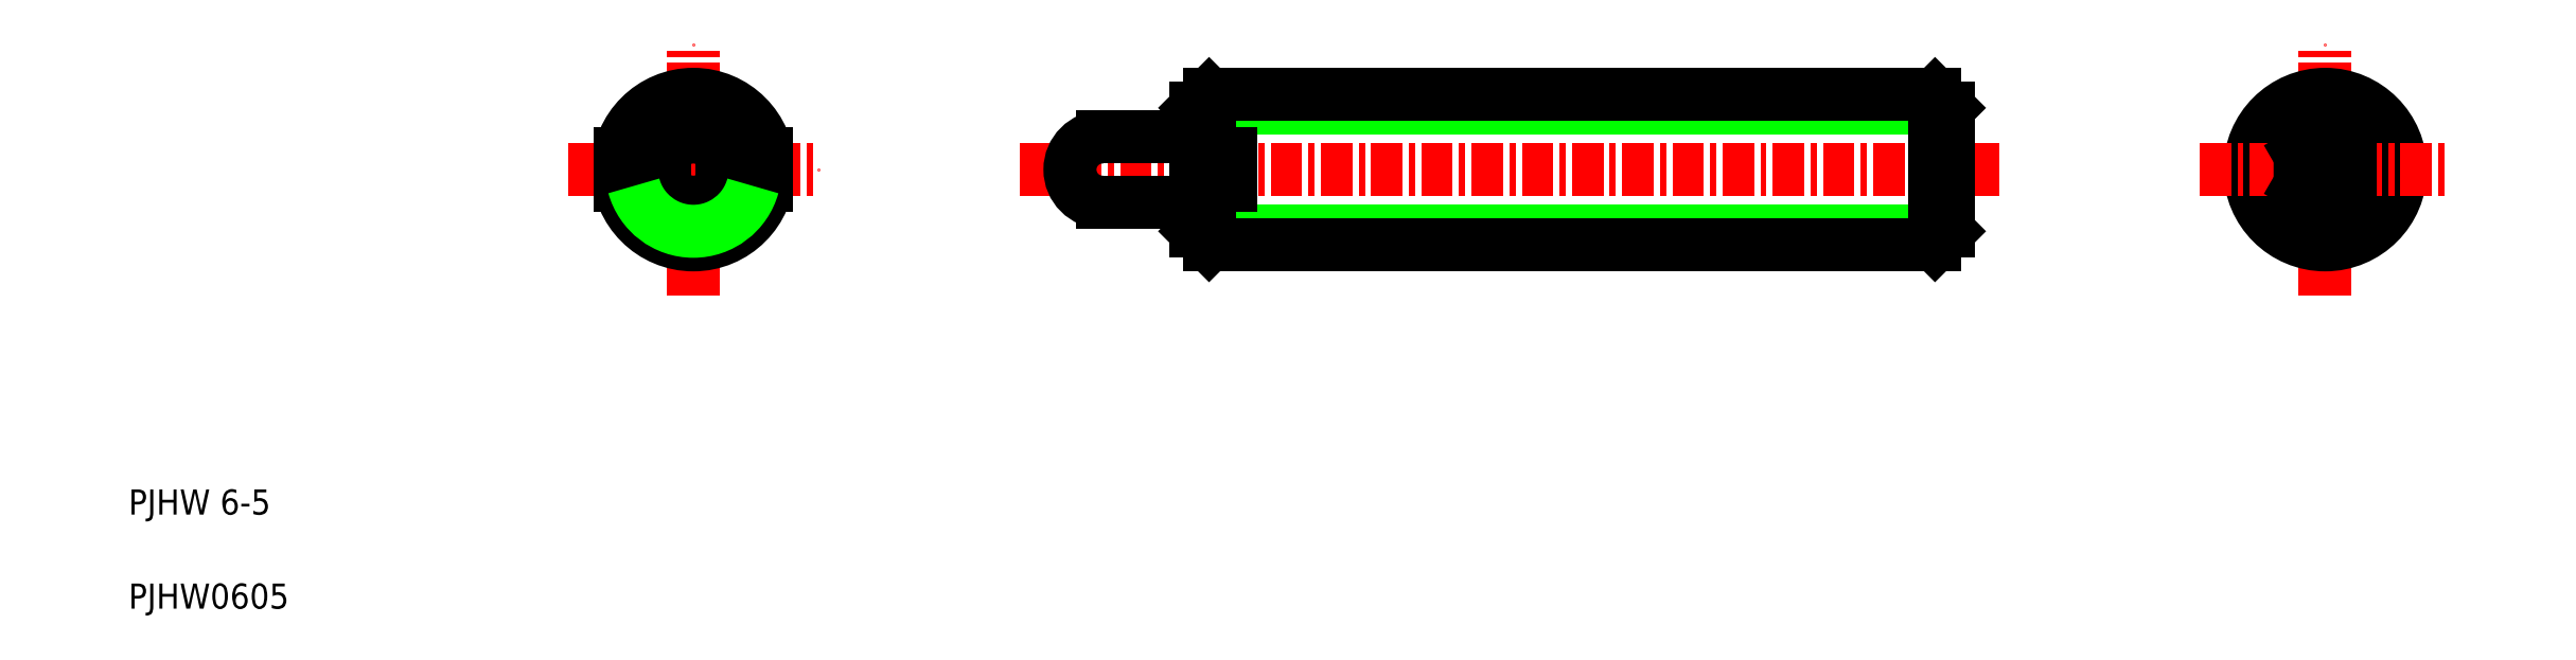
<metadata>
{"format":"dxf","ext":"dxf","renderer":"ezdxf+matplotlib","layout":"modelspace","background":"white","min_lineweight":24,"dpi":150}
</metadata>
<code>
0
SECTION
2
ENTITIES
0
LINE
8
CENTER
10
38
20
20
30
0
11
77
21
20
31
0
0
TEXT
8
0
10
2.5
20
6.25
30
0
40
1
1
PJHW 6-5
0
TEXT
8
0
10
2.5
20
2.5
30
0
40
1
1
PJHW0605
0
LINE
8
0
10
45
20
17.54
30
0
11
75
21
17.54
31
0
0
LINE
8
0
10
45
20
22.46
30
0
11
75
21
22.46
31
0
0
LINE
8
0
10
45.54
20
17
30
0
11
74.46
21
17
31
0
0
LINE
8
0
10
45.54
20
23
30
0
11
74.46
21
23
31
0
0
LINE
8
0
10
45
20
19.35
30
0
11
46.4
21
19.35
31
0
0
LINE
8
0
10
45
20
20.65
30
0
11
46.4
21
20.65
31
0
0
LINE
8
0
10
45
20
20.65
30
0
11
45
21
22.46
31
0
0
LINE
8
0
10
45.54
20
20.65
30
0
11
45.54
21
23
31
0
0
LINE
8
0
10
41.3
20
18.7
30
0
11
45
21
18.7
31
0
0
LINE
8
0
10
41.3
20
21.3
30
0
11
45
21
21.3
31
0
0
LINE
8
0
10
45.54
20
17
30
0
11
45.54
21
19.35
31
0
0
LINE
8
0
10
45
20
17.54
30
0
11
45.54
21
17
31
0
0
LINE
8
0
10
45
20
17.54
30
0
11
45
21
19.35
31
0
0
LINE
8
0
10
45
20
22.46
30
0
11
45.54
21
23
31
0
0
LINE
8
0
10
46.4
20
19.35
30
0
11
46.4
21
20.65
31
0
0
LINE
8
0
10
74.46
20
23
30
0
11
74.46
21
17
31
0
0
LINE
8
0
10
75
20
17.54
30
0
11
75
21
22.46
31
0
0
LINE
8
0
10
75
20
17.54
30
0
11
74.46
21
17
31
0
0
LINE
8
0
10
75
20
22.46
30
0
11
74.46
21
23
31
0
0
LINE
8
CENTER
10
90
20
15
30
0
11
90
21
25
31
0
0
CIRCLE
8
0
10
90
20
20
30
0
40
2.458
0
CIRCLE
8
0
10
90
20
20
30
0
40
3
0
LINE
8
0
10
91
20
20.58
30
0
11
90
21
21.15
31
0
0
LINE
8
0
10
90
20
18.85
30
0
11
91
21
19.42
31
0
0
LINE
8
CENTER
10
85
20
20
30
0
11
95
21
20
31
0
0
LINE
8
0
10
90
20
21.15
30
0
11
89
21
20.58
31
0
0
LINE
8
0
10
89
20
19.42
30
0
11
90
21
18.85
31
0
0
LINE
8
0
10
89
20
20.58
30
0
11
89
21
19.42
31
0
0
LINE
8
0
10
91
20
19.42
30
0
11
91
21
20.58
31
0
0
LINE
8
CENTER
10
25
20
15
30
0
11
25
21
25
31
0
0
ARC
8
0
10
25
20
20
30
0
40
2.458
50
15.33
51
164.7
0
CIRCLE
8
0
10
25
20
20
30
0
40
3
0
LINE
8
CENTER
10
20
20
20
30
0
11
30
21
20
31
0
0
CIRCLE
8
0
10
25
20
20
30
0
40
1.3
0
LINE
8
0
10
22.07
20
20.65
30
0
11
23.87
21
20.65
31
0
0
LINE
8
0
10
22.07
20
19.35
30
0
11
23.87
21
19.35
31
0
0
LINE
8
0
10
26.13
20
20.65
30
0
11
27.93
21
20.65
31
0
0
LINE
8
0
10
26.13
20
19.35
30
0
11
27.93
21
19.35
31
0
0
ARC
8
0
10
25
20
20
30
0
40
2.458
50
195.3
51
344.7
0
ARC
8
0
10
41.3
20
20
30
0
40
1.3
50
90
51
270
0
ENDSEC
0
EOF

</code>
